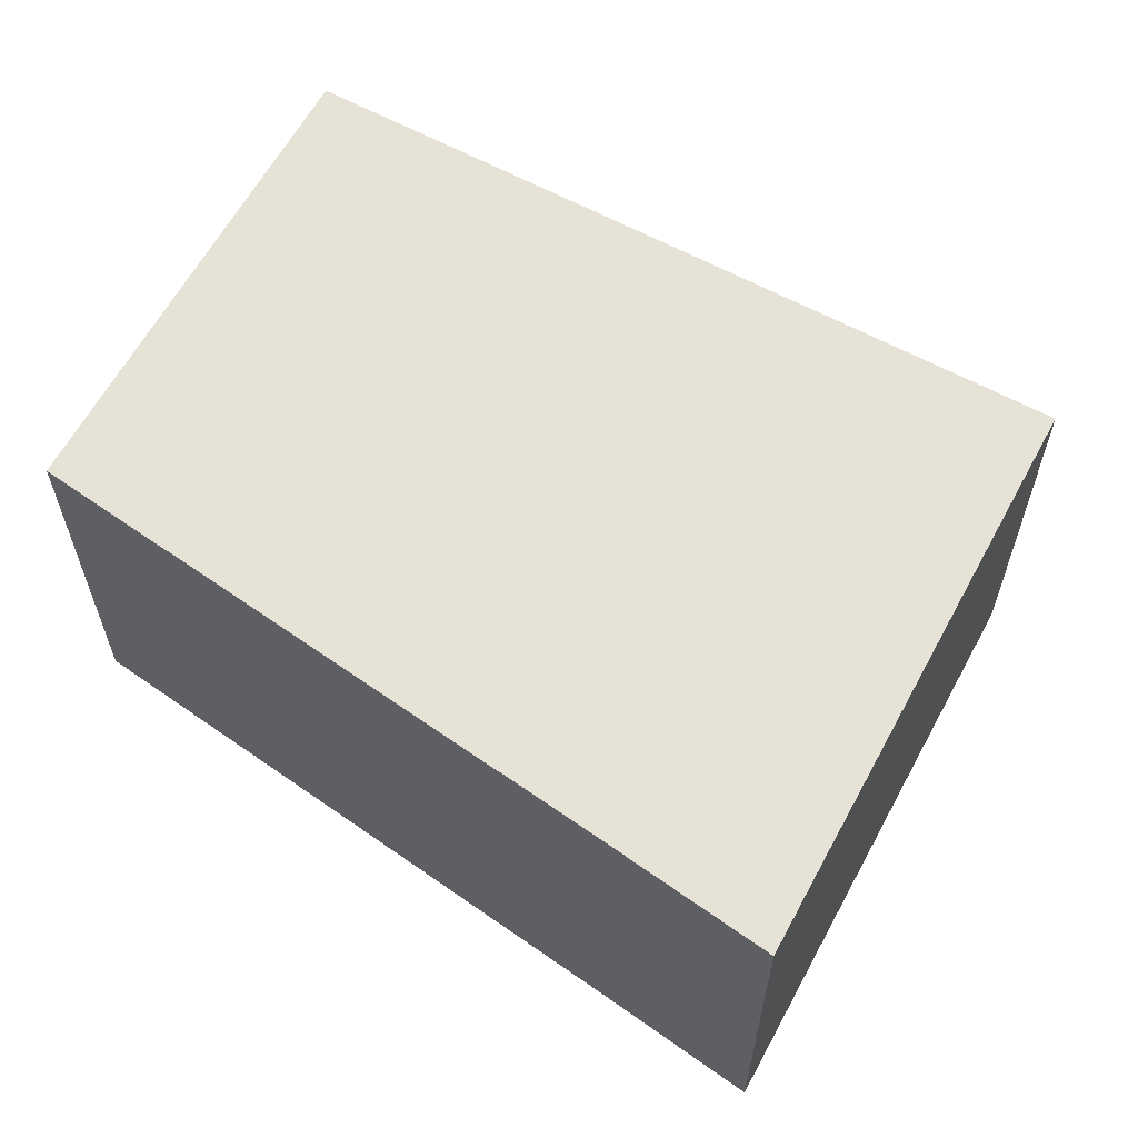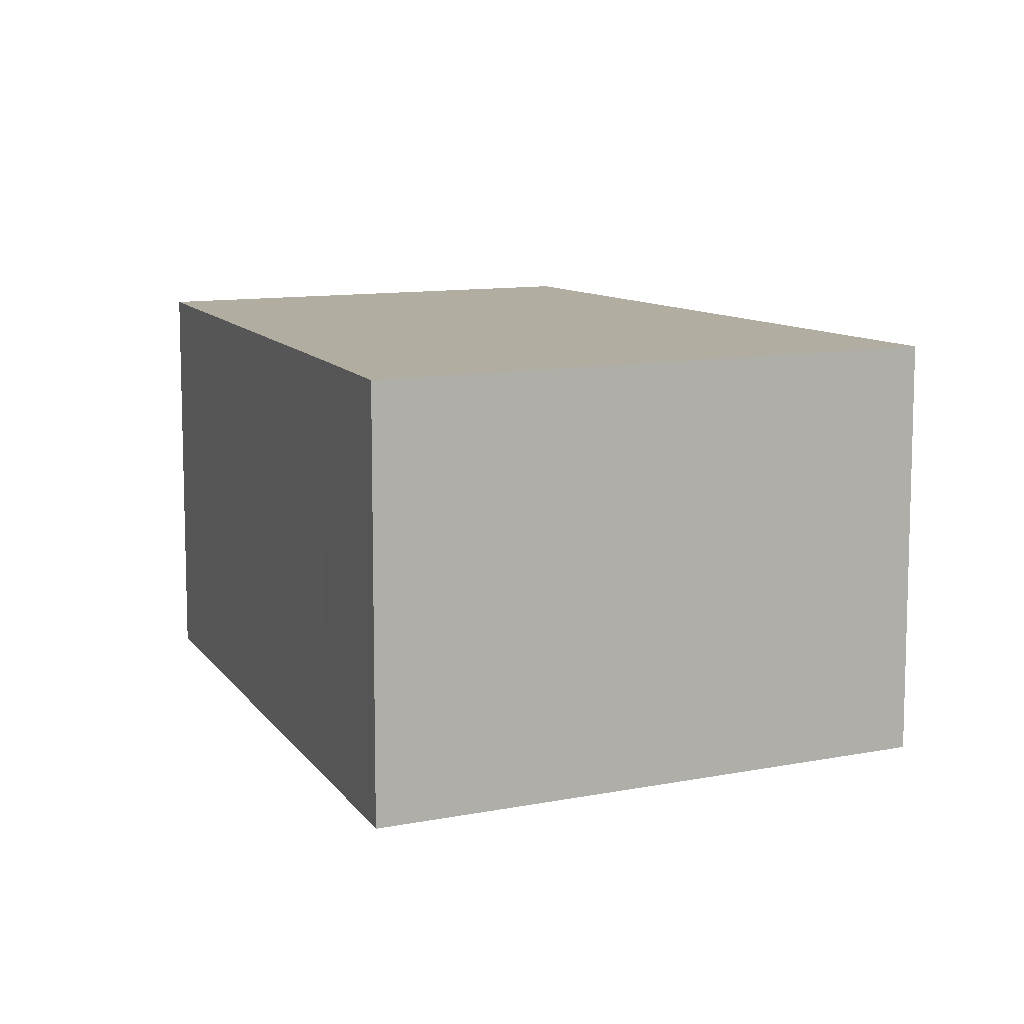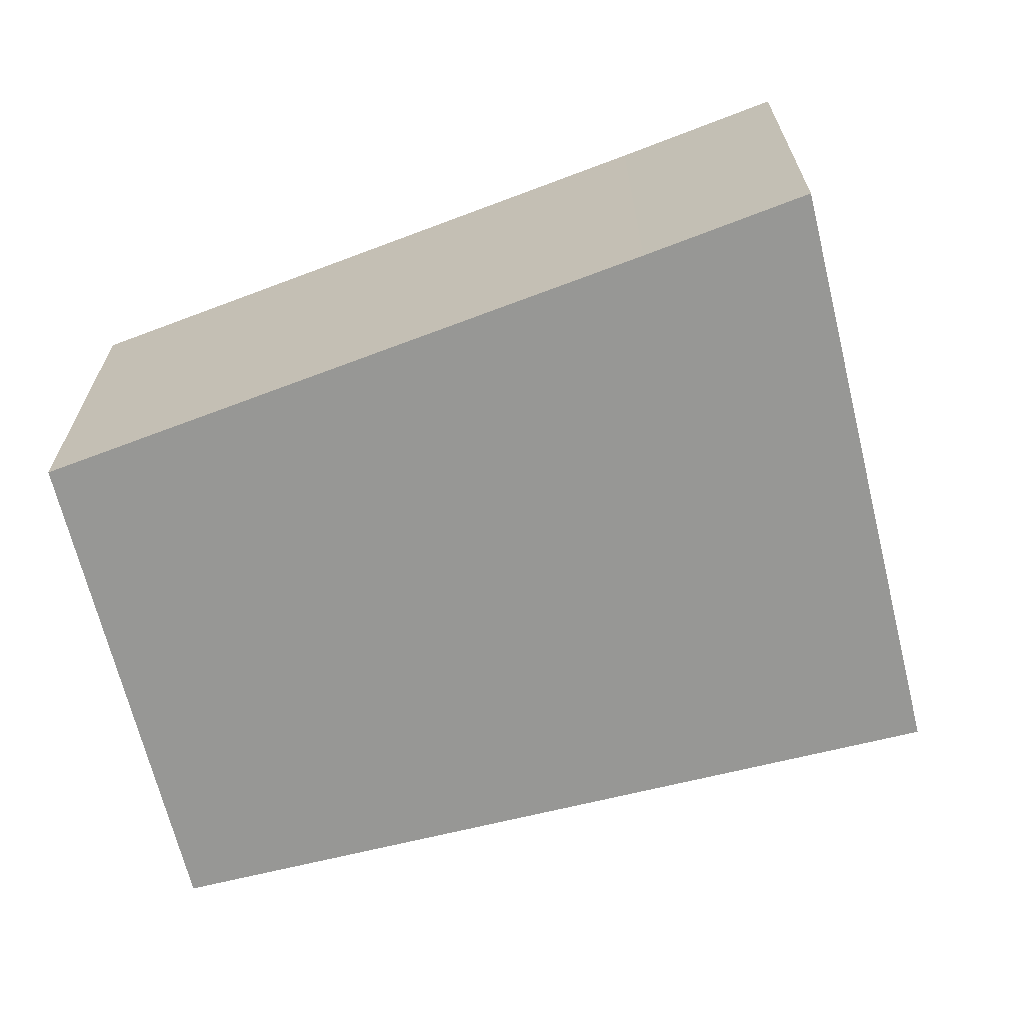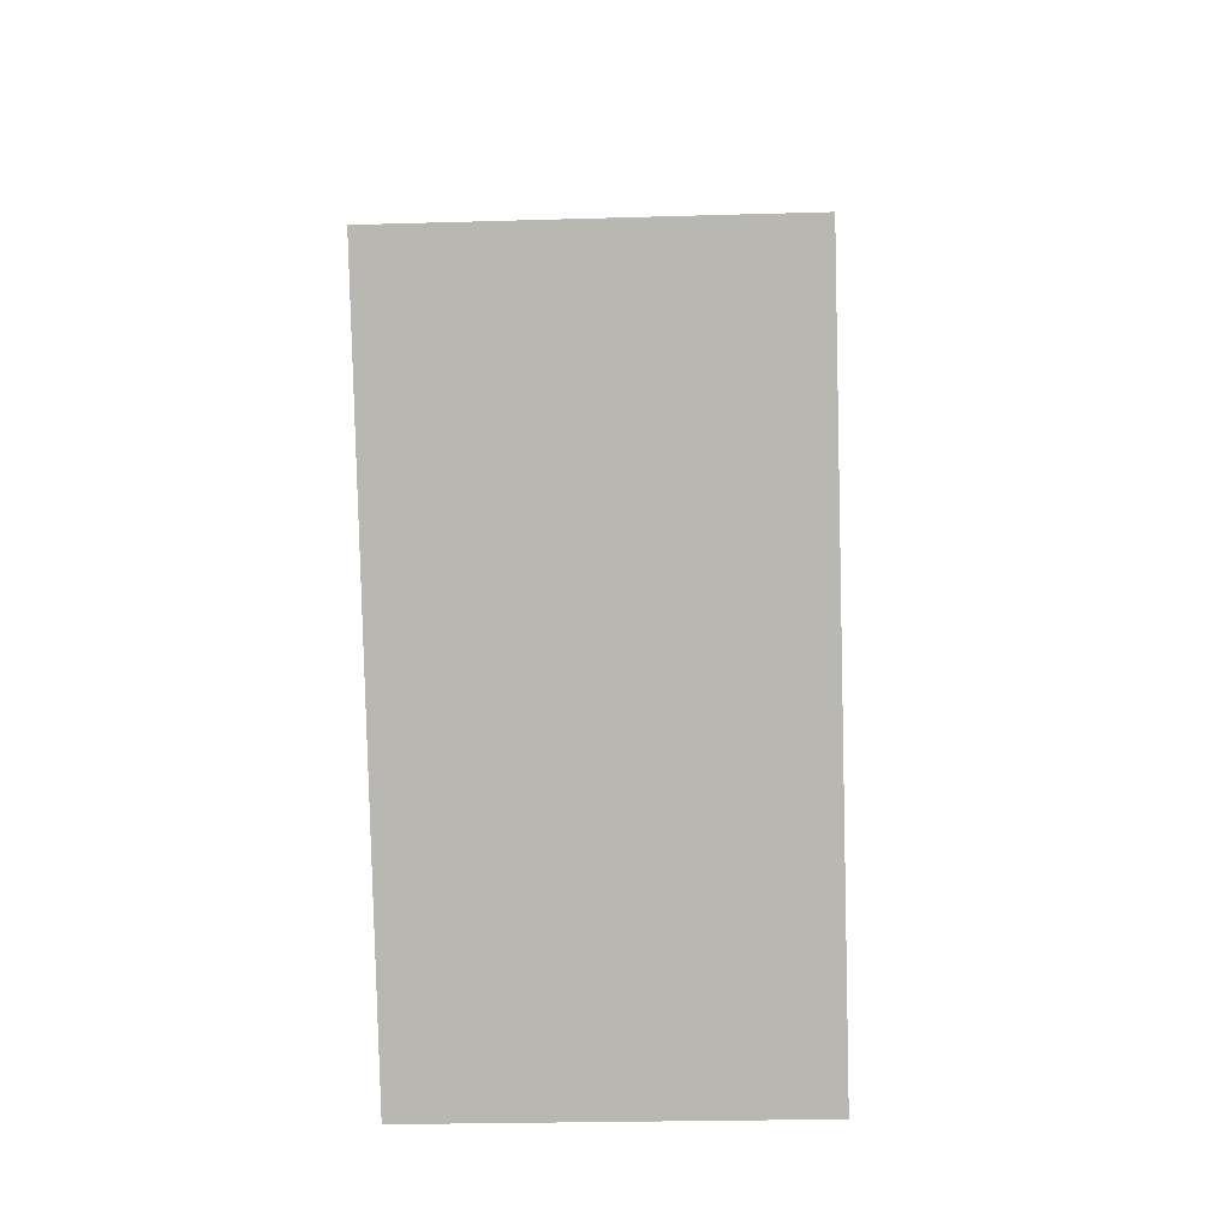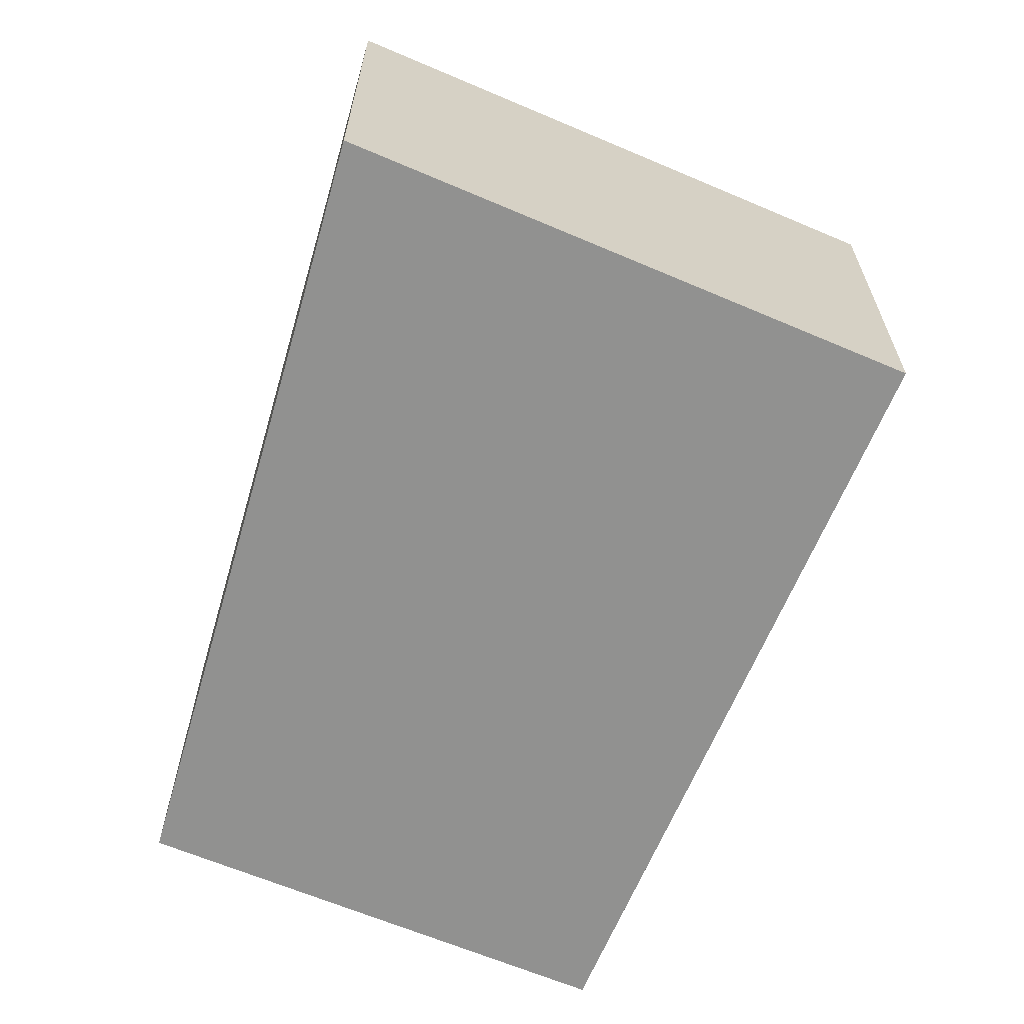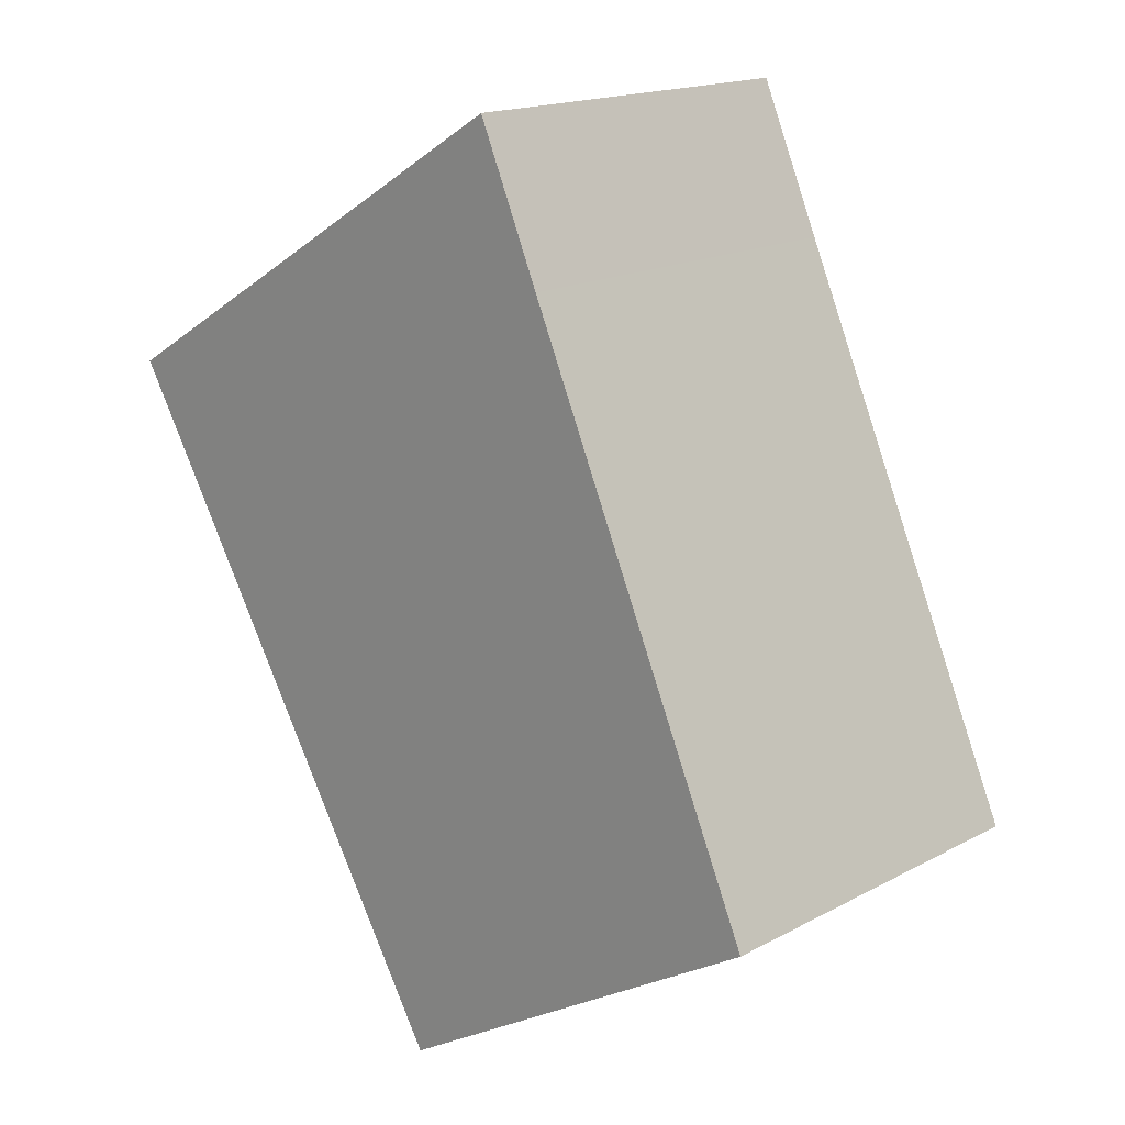
<metadata>
{"format":"obj","ext":"obj","renderer":"f3d","projection":"perspective","resolution":1024,"background":"white","views":[{"elev":63.0,"azim":-30.7,"up":"+Y"},{"elev":10.3,"azim":3.8,"up":"+Y"},{"elev":-68.1,"azim":-45.4,"up":"+Y"},{"elev":-23.3,"azim":92.9,"up":"+Z"},{"elev":-65.9,"azim":7.8,"up":"+Y"},{"elev":17.0,"azim":-136.9,"up":"+Z"}]}
</metadata>
<code>
v  6.249 3.151 3.318
v  1.946 3.151 4.407
v  2.463 3.151 5.598
v  6.332 3.151 3.268
v  5.93 3.151 2.594
v  3.25 3.151 -1.907
v  0 3.151 1.929e-16
v  0 0 0
v  1.946 -2.699e-16 4.407
v  2.463 -3.428e-16 5.598
v  6.249 -2.032e-16 3.318
v  6.332 -2.001e-16 3.268
v  3.25 1.168e-16 -1.907
v  5.93 -1.588e-16 2.594
g defaultobject
f 1 2 3
f 2 1 4
f 2 4 5
f 2 5 6
f 2 6 7
f 8 2 7
f 2 8 9
f 2 9 3
f 3 9 10
f 10 1 3
f 1 10 11
f 1 11 4
f 4 11 12
f 12 5 4
f 5 12 6
f 6 12 13
f 13 12 14
f 13 7 6
f 7 13 8
f 9 11 10
f 11 9 8
f 11 8 12
f 12 8 14
f 14 8 13

</code>
